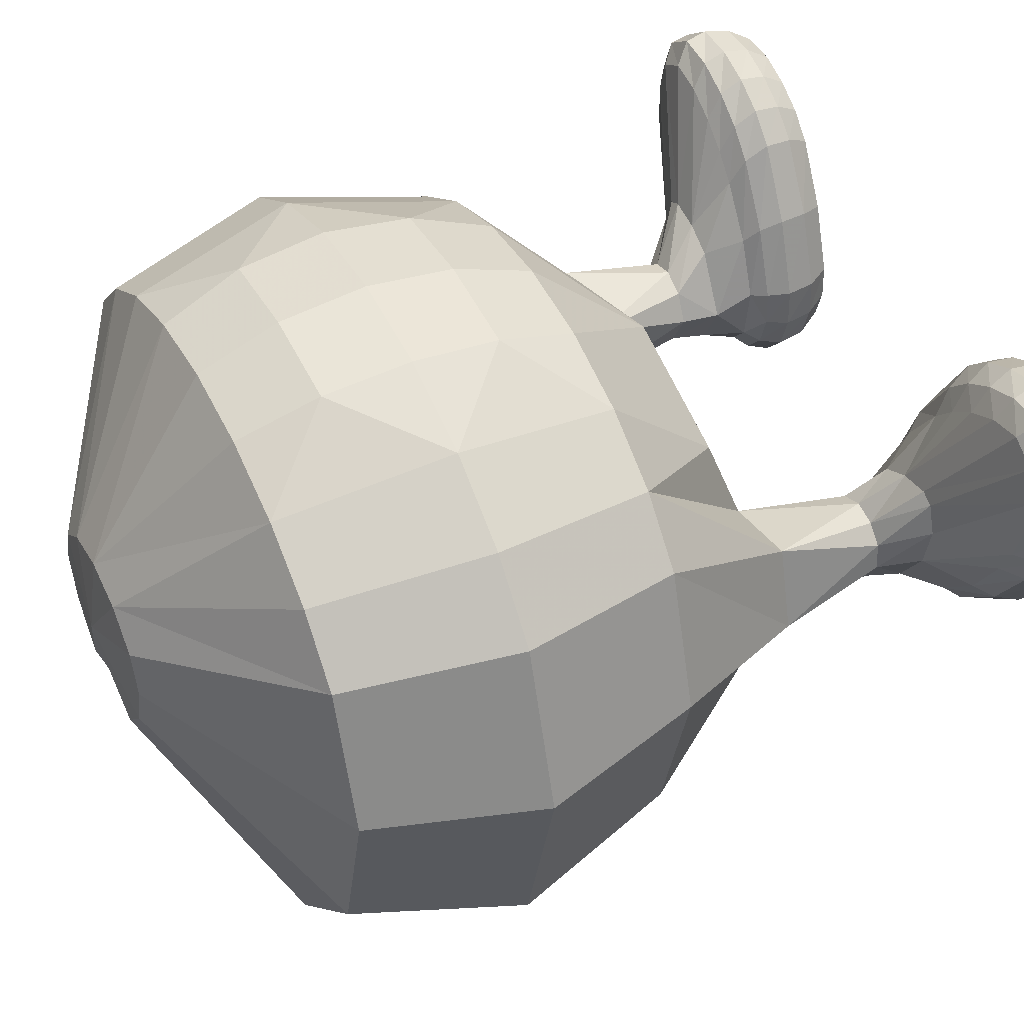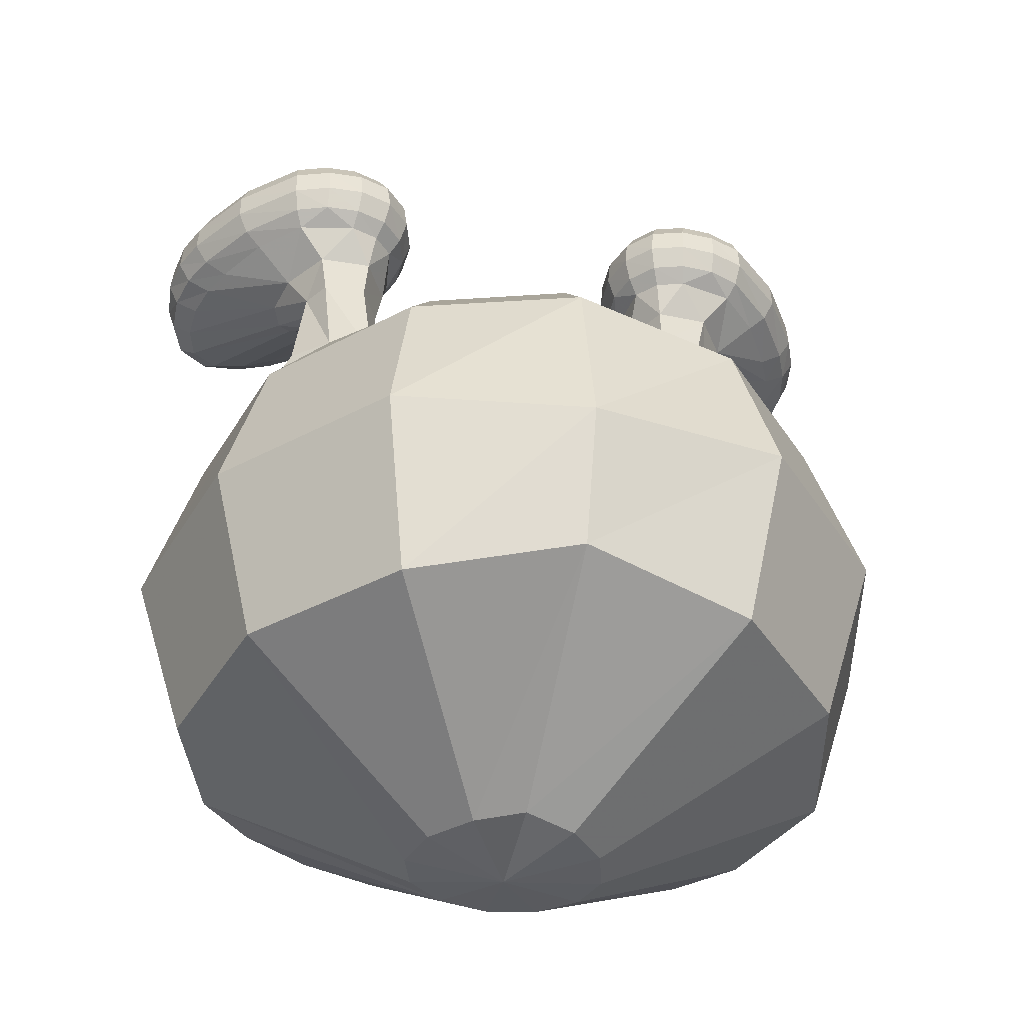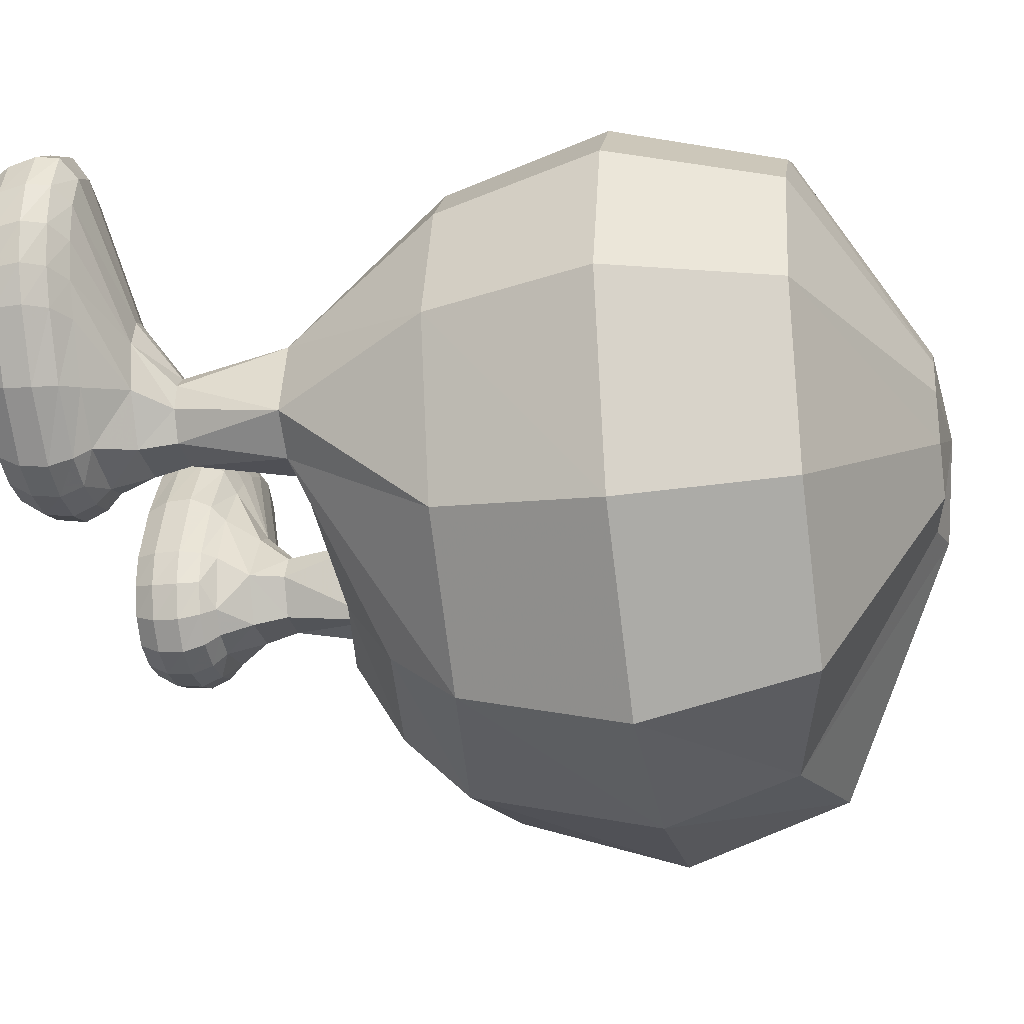
<metadata>
{"format":"obj","ext":"obj","renderer":"f3d","projection":"perspective","resolution":1024,"background":"white","views":[{"elev":44.6,"azim":-115.8,"up":"+Y"},{"elev":-38.9,"azim":-13.3,"up":"+Z"},{"elev":-26.9,"azim":100.7,"up":"+Y"}]}
</metadata>
<code>
o monjara
v 0.9187 -1.502 -2.845
v 0 0.1619 -2.476
v 0 -1.684 -2.71
v -0.9187 -1.502 -2.845
v 0 1.632 -2.845
v 1.299 1.201 -2.845
v 1.299 -2.215 -3.346
v 0 -2.468 -3.187
v -1.299 -2.215 -3.346
v -1.299 1.201 -2.845
v 0.4756 -0.672 -8.28
v 0.8237 -0.2955 -8.28
v 0 -0.7712 -8.184
v -0.4756 -0.672 -8.28
v -0.8237 -0.2955 -8.28
v -0.9512 0.1619 -8.28
v -0.8237 0.5423 -8.28
v -0.4756 0.8209 -8.28
v 0 0.9228 -8.28
v 0.4756 0.8209 -8.28
v 0.9512 0.1619 -8.28
v 0.8237 0.5423 -8.28
v 0 0.1619 -8.387
v 1.864 0.4293 -1.53
v 1.491 0.056 -1.53
v 1.633 0.3238 -1.53
v 2.243 0.2189 -1.53
v 2.275 -0.0363 -1.53
v 2.111 -0.3031 -1.53
v 1.689 -0.3152 -1.53
v 1.421 0.07061 -1.18
v 1.661 -0.3827 -1.18
v 2.087 0.3749 -1.53
v 1.534 -0.6671 -0.2203
v 1.854 -0.771 -0.2204
v 1.906 -0.6346 0
v 1.613 -0.5408 0
v 1.199 0.3029 -0.2211
v 1.325 0.3269 0
v 1.311 -0.001807 0
v 1.188 -0.06767 -0.2195
v 1.298 -0.4138 -0.2195
v 1.404 -0.3114 0
v 1.266 -0.4383 -0.4896
v 1.158 -0.08484 -0.4896
v 1.505 -0.6992 -0.4897
v 1.174 0.2909 -0.4898
v 2.553 -0.637 -0.2232
v 2.532 -0.5097 0
v 2.551 -0.6647 -0.4903
v 1.837 -0.8058 -0.4898
v 2.201 -0.7897 -0.4899
v 2.226 -0.6201 0
v 2.207 -0.7573 -0.2212
v 3.144 2.181 -0.225
v 3.085 2.05 0
v 3.16 2.192 -0.7017
v 3.17 2.237 -0.4907
v 3.065 1.996 -0.8437
v 3.325 1.834 -0.8437
v 3.507 1.992 -0.4907
v 3.47 1.978 -0.7016
v 3.381 1.836 0
v 3.473 1.941 -0.225
v -1.864 0.4293 -1.53
v -1.491 0.056 -1.53
v -2.243 0.2189 -1.53
v -2.111 -0.3031 -1.53
v -2.275 -0.0363 -1.53
v -1.689 -0.3152 -1.53
v -1.421 0.07061 -1.18
v -1.661 -0.3827 -1.18
v -1.633 0.3238 -1.53
v -2.087 0.3749 -1.53
v -2.177 -0.3676 -1.18
v -1.534 -0.6671 -0.2203
v -1.613 -0.5408 0
v -1.906 -0.6346 0
v -1.854 -0.771 -0.2204
v -1.325 0.3269 0
v -1.199 0.3029 -0.2211
v -1.311 -0.001807 0
v -1.404 -0.3114 0
v -1.298 -0.4138 -0.2195
v -1.188 -0.06767 -0.2195
v -1.158 -0.08484 -0.4896
v -1.266 -0.4383 -0.4896
v -1.505 -0.6992 -0.4897
v -1.174 0.2909 -0.4898
v -2.553 -0.637 -0.2232
v -2.532 -0.5097 0
v -2.551 -0.6647 -0.4903
v -1.837 -0.8058 -0.4898
v -2.201 -0.7897 -0.4899
v -2.226 -0.6201 0
v -2.207 -0.7573 -0.2212
v -3.144 2.181 -0.225
v -3.085 2.05 0
v -3.16 2.192 -0.7017
v -3.17 2.237 -0.4907
v -3.065 1.996 -0.8437
v -3.325 1.834 -0.8437
v -3.47 1.978 -0.7016
v -3.507 1.992 -0.4907
v -3.381 1.836 0
v -3.473 1.941 -0.225
v 1.595 -0.4751 -2.543
v 1.406 0.359 -2.543
v 2.058 -0.5304 -2.543
v 2.19 0.5434 -2.543
v 2.414 -0.2298 -2.543
v -1.595 -0.4751 -2.543
v -1.406 0.359 -2.543
v -2.058 -0.5304 -2.543
v -2.414 -0.2298 -2.543
v -2.19 0.5434 -2.543
v 2.756 -1.502 -3.998
v 1.591 -2.762 -3.998
v 0 -3.069 -3.808
v -1.591 -2.762 -3.998
v -2.756 -1.502 -3.998
v -3.183 0.1619 -3.998
v -2.756 1.435 -3.998
v -2.25 1.962 -3.998
v -1.591 2.367 -3.998
v -0.8237 2.621 -3.998
v 0 2.708 -3.998
v 1.591 2.367 -3.998
v 2.756 1.435 -3.998
v 2.25 1.962 -3.998
v 3.183 0.1619 -3.998
v 0 3.002 -4.758
v -0.9187 2.905 -4.758
v 0.8237 2.621 -3.998
v 0.9187 2.905 -4.758
v 1.837 -3.223 -5.573
v 3.183 -1.768 -5.573
v 0 -3.488 -5.573
v -1.837 -3.223 -5.573
v -3.183 -1.768 -5.573
v -3.675 0.1619 -5.573
v -2.599 2.241 -5.573
v -3.183 1.632 -5.573
v -0.9512 3.002 -5.573
v -1.837 2.708 -5.573
v 0 3.102 -5.573
v 0.9512 3.002 -5.573
v 1.837 2.708 -5.573
v 2.599 2.241 -5.573
v 3.183 1.632 -5.573
v 3.675 0.1619 -5.573
v 0 3.002 -6.389
v -0.9187 2.905 -6.389
v 0.9187 2.905 -6.389
v 1.591 -2.762 -7.148
v 2.756 -1.502 -7.148
v 0 -3.069 -6.808
v -1.591 -2.762 -7.148
v -2.756 -1.502 -7.148
v -3.183 0.1619 -7.148
v -2.25 1.962 -7.148
v -2.756 1.435 -7.148
v -1.591 2.367 -7.148
v -0.8237 2.621 -7.148
v 0 2.708 -7.148
v 0.8237 2.621 -7.148
v 1.591 2.367 -7.148
v 2.25 1.962 -7.148
v 2.756 1.435 -7.148
v 3.183 0.1619 -7.148
v 2.763 2.188 -0.2263
v 2.737 2.047 0
v 2.137 1.786 0
v 2.105 1.921 -0.2286
v 1.845 1.681 -0.2287
v 1.902 1.563 0
v 2.128 1.81 -0.7014
v 1.874 1.555 -0.7016
v 1.829 1.702 -0.4913
v 2.097 1.953 -0.4913
v 1.919 1.298 -0.8443
v 2.145 1.536 -0.8441
v 2.78 2.156 -0.7015
v 2.776 2.24 -0.4909
v 2.416 2.13 -0.4912
v 2.432 2.012 -0.7014
v 2.415 1.75 -0.844
v 2.727 1.921 -0.8438
v 2.418 1.946 0
v 2.414 2.088 -0.2277
v 3.369 0.4635 0
v 3.488 0.4442 -0.2294
v 3.559 1.116 0
v 3.683 1.153 -0.2277
v 3.637 1.556 -0.2262
v 3.524 1.485 0
v 3.617 1.186 -0.7013
v 3.603 1.597 -0.7014
v 3.672 1.595 -0.4909
v 3.716 1.178 -0.4912
v 3.415 1.498 -0.8437
v 3.4 1.126 -0.8438
v 3.507 0.4419 -0.4914
v 3.381 0.4581 -0.7012
v 3.651 0.7862 -0.4914
v 3.532 0.7979 -0.7012
v 3.302 0.7691 -0.844
v 3.159 0.4569 -0.8441
v 3.498 0.7685 0
v 3.625 0.7762 -0.2289
v 1.455 1.025 -0.2259
v 1.556 0.9698 0
v 1.498 0.9455 -0.7028
v 1.436 1.026 -0.4907
v 1.573 0.8048 -0.845
v 3.015 -0.06942 0
v 3.099 -0.1456 -0.2278
v 3.104 -0.1631 -0.4911
v 3.007 -0.1177 -0.7021
v 2.845 -0.05986 -0.8447
v 1.422 -0.287 -0.8457
v 1.61 -0.4945 -0.8455
v 1.326 -0.3751 -0.7047
v 1.231 -0.05473 -0.7048
v 1.545 -0.6172 -0.7044
v 1.249 0.2851 -0.7044
v 1.351 0.263 -0.8457
v 2.036 0.7898 -1.18
v 1.754 0.6335 -1.18
v 2.343 0.854 -1.18
v 2.472 0.7863 -1.18
v 2.567 0.5127 -1.18
v 2.177 -0.3676 -1.18
v 2.514 -0.5827 -0.7036
v 2.479 0.08192 -1.18
v 1.859 -0.7185 -0.7044
v 2.197 -0.7019 -0.7042
v 1.886 -0.5856 -0.8455
v 2.444 -0.465 -0.8452
v -2.737 2.047 0
v -2.763 2.188 -0.2263
v -2.137 1.786 0
v -1.902 1.563 0
v -1.845 1.681 -0.2287
v -2.105 1.921 -0.2286
v -2.128 1.81 -0.7014
v -2.097 1.953 -0.4913
v -1.829 1.702 -0.4913
v -1.874 1.555 -0.7016
v -1.919 1.298 -0.8443
v -2.145 1.536 -0.8441
v -2.776 2.24 -0.4909
v -2.78 2.156 -0.7015
v -2.416 2.13 -0.4912
v -2.432 2.012 -0.7014
v -2.415 1.75 -0.844
v -2.727 1.921 -0.8438
v -2.418 1.946 0
v -2.414 2.088 -0.2277
v -3.369 0.4635 0
v -3.488 0.4442 -0.2294
v -3.559 1.116 0
v -3.524 1.485 0
v -3.637 1.556 -0.2262
v -3.683 1.153 -0.2277
v -3.617 1.186 -0.7013
v -3.716 1.178 -0.4912
v -3.672 1.595 -0.4909
v -3.603 1.597 -0.7014
v -3.415 1.498 -0.8437
v -3.4 1.126 -0.8438
v -3.507 0.4419 -0.4914
v -3.381 0.4581 -0.7012
v -3.651 0.7862 -0.4914
v -3.532 0.7979 -0.7012
v -3.302 0.7691 -0.844
v -3.159 0.4569 -0.8441
v -3.498 0.7685 0
v -3.625 0.7762 -0.2289
v -1.455 1.025 -0.2259
v -1.556 0.9698 0
v -1.498 0.9455 -0.7028
v -1.436 1.026 -0.4907
v -1.573 0.8048 -0.845
v -3.099 -0.1456 -0.2278
v -3.015 -0.06942 0
v -3.007 -0.1177 -0.7021
v -3.104 -0.1631 -0.4911
v -2.845 -0.05986 -0.8447
v -1.422 -0.287 -0.8457
v -1.61 -0.4945 -0.8455
v -1.326 -0.3751 -0.7047
v -1.231 -0.05473 -0.7048
v -1.545 -0.6172 -0.7044
v -1.249 0.2851 -0.7044
v -1.351 0.263 -0.8457
v -2.036 0.7898 -1.18
v -1.754 0.6335 -1.18
v -2.343 0.854 -1.18
v -2.472 0.7863 -1.18
v -2.567 0.5127 -1.18
v -2.479 0.08192 -1.18
v -2.514 -0.5827 -0.7036
v -1.859 -0.7185 -0.7044
v -2.197 -0.7019 -0.7042
v -1.886 -0.5856 -0.8455
v -2.444 -0.465 -0.8452
f 132 126 127
f 132 133 126
f 146 133 132
f 146 144 133
f 152 144 146
f 152 153 144
f 165 153 152
f 165 164 153
f 135 127 134
f 135 132 127
f 147 132 135
f 147 146 132
f 154 146 147
f 154 152 146
f 166 152 154
f 166 165 152
f 149 128 130
f 149 148 128
f 168 148 149
f 168 167 148
f 142 163 161
f 142 145 163
f 124 145 142
f 124 125 145
f 163 153 164
f 163 145 153
f 144 153 145
f 145 133 144
f 125 133 145
f 125 126 133
f 154 167 166
f 154 148 167
f 147 148 154
f 147 135 148
f 128 148 135
f 135 134 128
f 29 111 28
f 29 109 111
f 30 109 29
f 30 107 109
f 37 35 36
f 37 34 35
f 43 34 37
f 43 42 34
f 40 42 43
f 40 41 42
f 39 41 40
f 39 38 41
f 212 38 39
f 212 211 38
f 176 211 212
f 176 175 211
f 173 175 176
f 173 174 175
f 189 174 173
f 189 190 174
f 172 190 189
f 172 171 190
f 56 171 172
f 56 55 171
f 63 55 56
f 63 64 55
f 196 64 63
f 196 195 64
f 193 195 196
f 193 194 195
f 209 194 193
f 209 210 194
f 191 210 209
f 191 192 210
f 216 192 191
f 216 217 192
f 49 217 216
f 49 48 217
f 53 48 49
f 53 54 48
f 36 54 53
f 36 35 54
f 45 223 44
f 45 224 223
f 47 224 45
f 47 226 224
f 214 226 47
f 214 213 226
f 179 213 214
f 179 178 213
f 180 178 179
f 180 177 178
f 185 177 180
f 185 186 177
f 184 186 185
f 184 183 186
f 58 183 184
f 58 57 183
f 61 57 58
f 61 62 57
f 199 62 61
f 199 198 62
f 200 198 199
f 200 197 198
f 205 197 200
f 205 206 197
f 203 206 205
f 203 204 206
f 218 204 203
f 218 219 204
f 50 219 218
f 50 234 219
f 52 234 50
f 52 237 234
f 51 237 52
f 51 236 237
f 46 236 51
f 46 225 236
f 44 225 46
f 44 223 225
f 222 223 221
f 222 225 223
f 238 225 222
f 238 236 225
f 41 44 42
f 41 45 44
f 38 45 41
f 38 47 45
f 211 47 38
f 211 214 47
f 175 214 211
f 175 179 214
f 174 179 175
f 174 180 179
f 190 180 174
f 190 185 180
f 171 185 190
f 171 184 185
f 55 184 171
f 55 58 184
f 64 58 55
f 64 61 58
f 195 61 64
f 195 199 61
f 194 199 195
f 194 200 199
f 210 200 194
f 210 205 200
f 192 205 210
f 192 203 205
f 217 203 192
f 217 218 203
f 48 218 217
f 48 50 218
f 54 50 48
f 54 52 50
f 35 52 54
f 35 51 52
f 34 51 35
f 34 46 51
f 42 46 34
f 42 44 46
f 213 227 226
f 213 215 227
f 178 215 213
f 178 181 215
f 177 181 178
f 177 182 181
f 186 182 177
f 186 187 182
f 183 187 186
f 183 188 187
f 57 188 183
f 57 59 188
f 62 59 57
f 62 60 59
f 198 60 62
f 198 201 60
f 197 201 198
f 197 202 201
f 206 202 197
f 206 207 202
f 204 207 206
f 204 208 207
f 219 208 204
f 219 220 208
f 234 220 219
f 234 239 220
f 230 33 24
f 228 230 24
f 232 27 33
f 231 232 33
f 231 33 230
f 60 231 230
f 59 60 230
f 172 63 56
f 172 196 63
f 189 196 172
f 189 193 196
f 173 193 189
f 173 209 193
f 176 209 173
f 176 191 209
f 212 191 176
f 212 216 191
f 39 216 212
f 39 49 216
f 40 49 39
f 40 53 49
f 43 53 40
f 43 36 53
f 43 37 36
f 114 69 115
f 114 68 69
f 112 68 114
f 112 70 68
f 76 78 79
f 76 77 78
f 84 77 76
f 84 83 77
f 85 83 84
f 85 82 83
f 81 82 85
f 81 80 82
f 280 80 81
f 280 281 80
f 244 281 280
f 244 243 281
f 245 243 244
f 245 242 243
f 259 242 245
f 259 258 242
f 241 258 259
f 241 240 258
f 97 240 241
f 97 98 240
f 106 98 97
f 106 105 98
f 264 105 106
f 264 263 105
f 265 263 264
f 265 262 263
f 279 262 265
f 279 278 262
f 261 278 279
f 261 260 278
f 285 260 261
f 285 286 260
f 90 286 285
f 90 91 286
f 96 91 90
f 96 95 91
f 79 95 96
f 79 78 95
f 293 87 292
f 293 86 87
f 295 86 293
f 295 89 86
f 282 89 295
f 282 283 89
f 249 283 282
f 249 248 283
f 246 248 249
f 246 247 248
f 255 247 246
f 255 254 247
f 253 254 255
f 253 252 254
f 99 252 253
f 99 100 252
f 103 100 99
f 103 104 100
f 269 104 103
f 269 268 104
f 266 268 269
f 266 267 268
f 275 267 266
f 275 274 267
f 273 274 275
f 273 272 274
f 287 272 273
f 287 288 272
f 303 288 287
f 303 92 288
f 305 92 303
f 305 94 92
f 304 94 305
f 304 93 94
f 294 93 304
f 294 88 93
f 292 88 294
f 292 87 88
f 294 290 292
f 294 291 290
f 304 291 294
f 304 306 291
f 86 84 87
f 86 85 84
f 89 85 86
f 89 81 85
f 283 81 89
f 283 280 81
f 248 280 283
f 248 244 280
f 247 244 248
f 247 245 244
f 254 245 247
f 254 259 245
f 252 259 254
f 252 241 259
f 100 241 252
f 100 97 241
f 104 97 100
f 104 106 97
f 268 106 104
f 268 264 106
f 267 264 268
f 267 265 264
f 274 265 267
f 274 279 265
f 272 279 274
f 272 261 279
f 288 261 272
f 288 285 261
f 92 285 288
f 92 90 285
f 94 90 92
f 94 96 90
f 93 96 94
f 93 79 96
f 88 79 93
f 88 76 79
f 87 76 88
f 87 84 76
f 284 295 296
f 284 282 295
f 250 282 284
f 250 249 282
f 251 249 250
f 251 246 249
f 256 246 251
f 256 255 246
f 257 255 256
f 257 253 255
f 101 253 257
f 101 99 253
f 102 99 101
f 102 103 99
f 270 103 102
f 270 269 103
f 271 269 270
f 271 266 269
f 276 266 271
f 276 275 266
f 277 275 276
f 277 273 275
f 289 273 277
f 289 287 273
f 307 287 289
f 307 303 287
f 65 298 73
f 65 297 298
f 74 297 65
f 74 299 297
f 67 300 74
f 67 301 300
f 69 301 67
f 69 302 301
f 300 299 74
f 299 300 102
f 101 299 102
f 263 98 105
f 263 240 98
f 262 240 263
f 262 258 240
f 278 258 262
f 278 242 258
f 260 242 278
f 260 243 242
f 286 243 260
f 286 281 243
f 91 281 286
f 91 80 281
f 95 80 91
f 95 82 80
f 78 82 95
f 78 83 82
f 83 78 77
f 224 221 223
f 224 227 221
f 226 227 224
f 232 28 27
f 232 235 28
f 207 235 232
f 207 208 235
f 220 235 208
f 220 239 235
f 233 235 239
f 233 28 235
f 29 28 233
f 233 30 29
f 32 30 233
f 32 31 30
f 221 31 32
f 221 227 31
f 215 31 227
f 215 229 31
f 181 229 215
f 181 228 229
f 182 228 181
f 182 187 228
f 188 228 187
f 188 230 228
f 59 230 188
f 31 25 30
f 31 26 25
f 229 26 31
f 32 222 221
f 32 238 222
f 233 238 32
f 233 239 238
f 237 238 239
f 237 236 238
f 237 239 234
f 228 26 229
f 228 24 26
f 232 202 207
f 232 201 202
f 231 201 232
f 231 60 201
f 111 27 28
f 111 110 27
f 33 27 110
f 110 24 33
f 108 24 110
f 108 26 24
f 25 26 108
f 108 107 25
f 30 25 107
f 290 293 292
f 290 296 293
f 71 296 290
f 71 284 296
f 298 284 71
f 298 250 284
f 297 250 298
f 297 251 250
f 256 251 297
f 297 257 256
f 299 257 297
f 299 101 257
f 293 296 295
f 71 73 298
f 71 66 73
f 70 66 71
f 71 72 70
f 290 72 71
f 290 291 72
f 306 72 291
f 306 75 72
f 307 75 306
f 307 302 75
f 289 302 307
f 289 277 302
f 276 302 277
f 276 301 302
f 271 301 276
f 271 270 301
f 300 301 270
f 270 102 300
f 75 70 72
f 75 68 70
f 69 68 75
f 75 302 69
f 305 306 304
f 305 307 306
f 303 307 305
f 67 115 69
f 67 116 115
f 74 116 67
f 74 65 116
f 113 116 65
f 65 73 113
f 66 113 73
f 66 112 113
f 70 112 66
f 107 1 7
f 7 109 107
f 118 109 7
f 118 117 109
f 136 117 118
f 136 137 117
f 155 137 136
f 155 156 137
f 11 156 155
f 11 12 156
f 8 1 3
f 7 1 8
f 119 7 8
f 119 118 7
f 138 118 119
f 138 136 118
f 157 136 138
f 157 155 136
f 13 155 157
f 13 11 155
f 9 3 4
f 9 8 3
f 120 8 9
f 120 119 8
f 139 119 120
f 139 138 119
f 158 138 139
f 158 157 138
f 14 157 158
f 14 13 157
f 114 4 112
f 114 9 4
f 121 9 114
f 121 120 9
f 140 120 121
f 140 139 120
f 159 139 140
f 159 158 139
f 15 158 159
f 15 14 158
f 122 114 115
f 122 121 114
f 141 121 122
f 141 140 121
f 160 140 141
f 160 159 140
f 16 159 160
f 16 15 159
f 123 115 116
f 123 122 115
f 143 122 123
f 143 141 122
f 162 141 143
f 162 160 141
f 17 160 162
f 17 16 160
f 124 116 113
f 10 124 113
f 163 164 19
f 18 163 19
f 166 167 20
f 19 166 20
f 130 6 108
f 110 130 108
f 110 129 130
f 131 110 111
f 131 129 110
f 151 129 131
f 151 150 129
f 170 150 151
f 170 169 150
f 21 169 170
f 21 22 169
f 117 111 109
f 117 131 111
f 137 131 117
f 137 151 131
f 156 151 137
f 156 170 151
f 12 170 156
f 12 21 170
f 142 123 124
f 142 143 123
f 161 143 142
f 161 162 143
f 18 162 161
f 18 17 162
f 150 130 129
f 150 149 130
f 169 149 150
f 169 168 149
f 22 168 169
f 22 20 168
f 20 167 168
f 18 161 163
f 116 124 123
f 2 1 107
f 3 1 2
f 4 3 2
f 2 112 4
f 2 113 112
f 2 10 113
f 5 10 2
f 5 125 10
f 126 125 5
f 5 127 126
f 134 127 5
f 5 128 134
f 6 128 5
f 6 130 128
f 125 124 10
f 2 6 5
f 2 108 6
f 107 108 2
f 19 165 166
f 19 164 165
f 11 23 12
f 11 13 23
f 14 23 13
f 14 15 23
f 16 23 15
f 16 17 23
f 18 23 17
f 18 19 23
f 20 23 19
f 20 22 23
f 21 23 22
f 21 12 23

</code>
